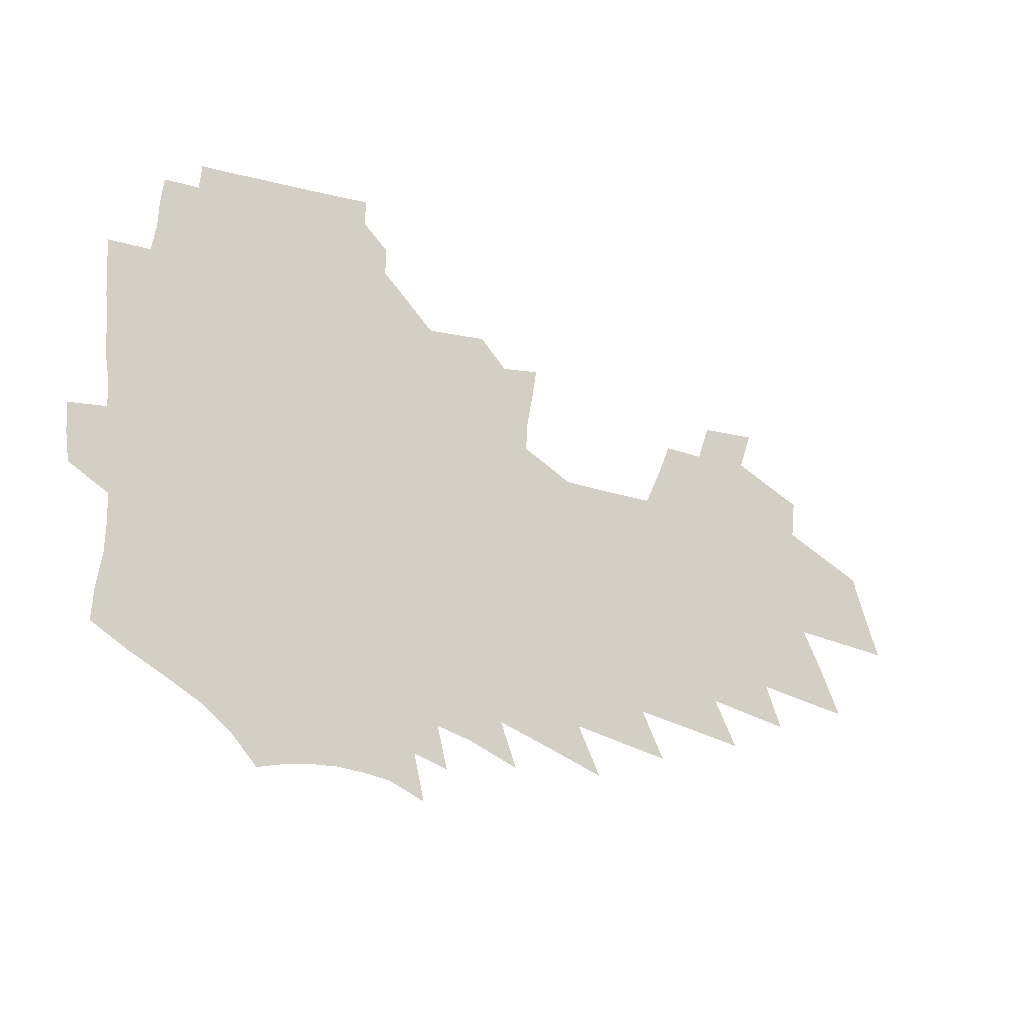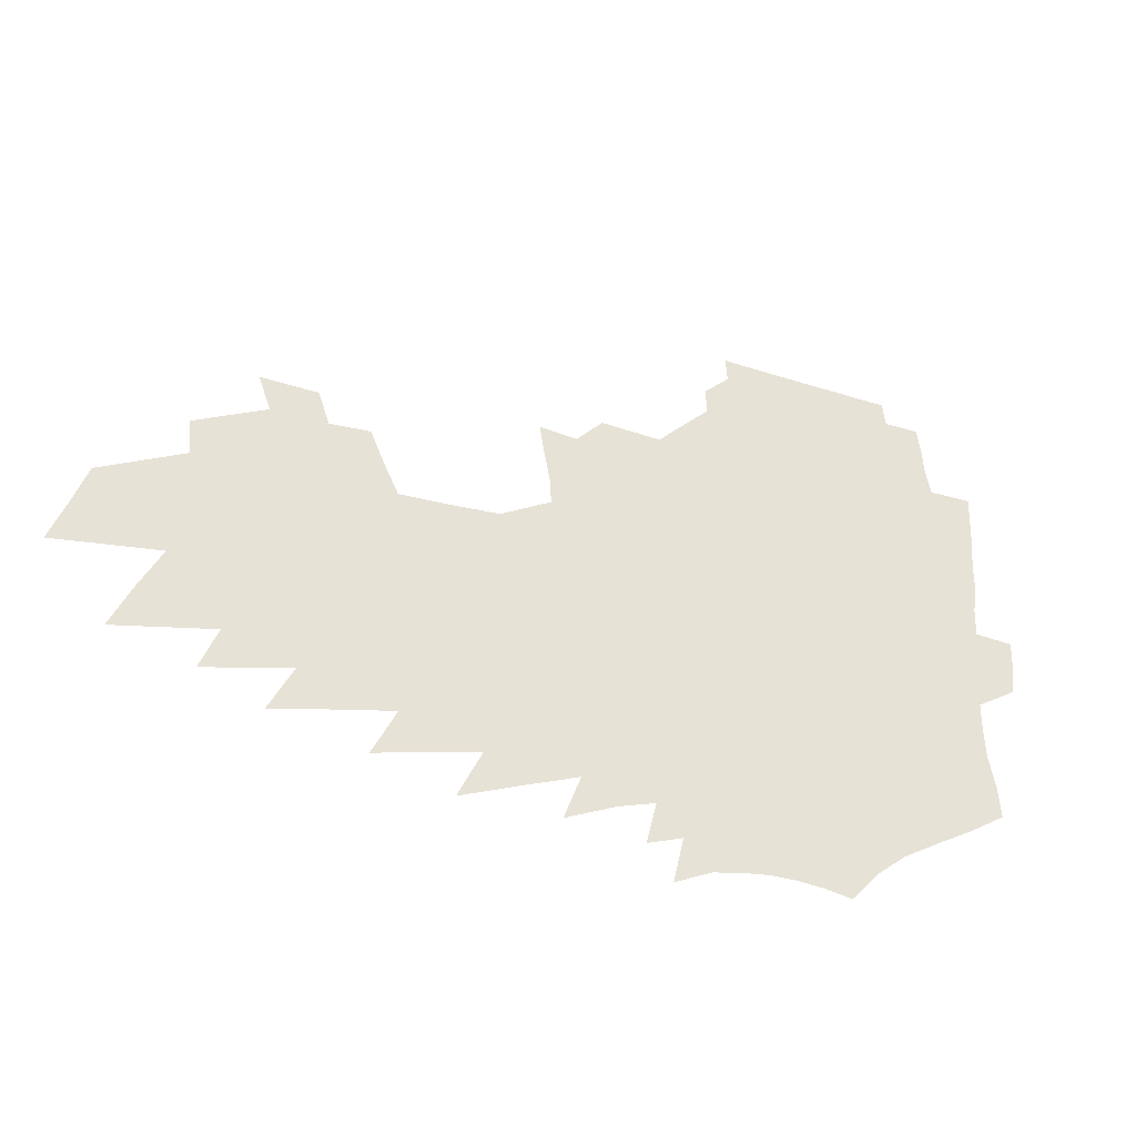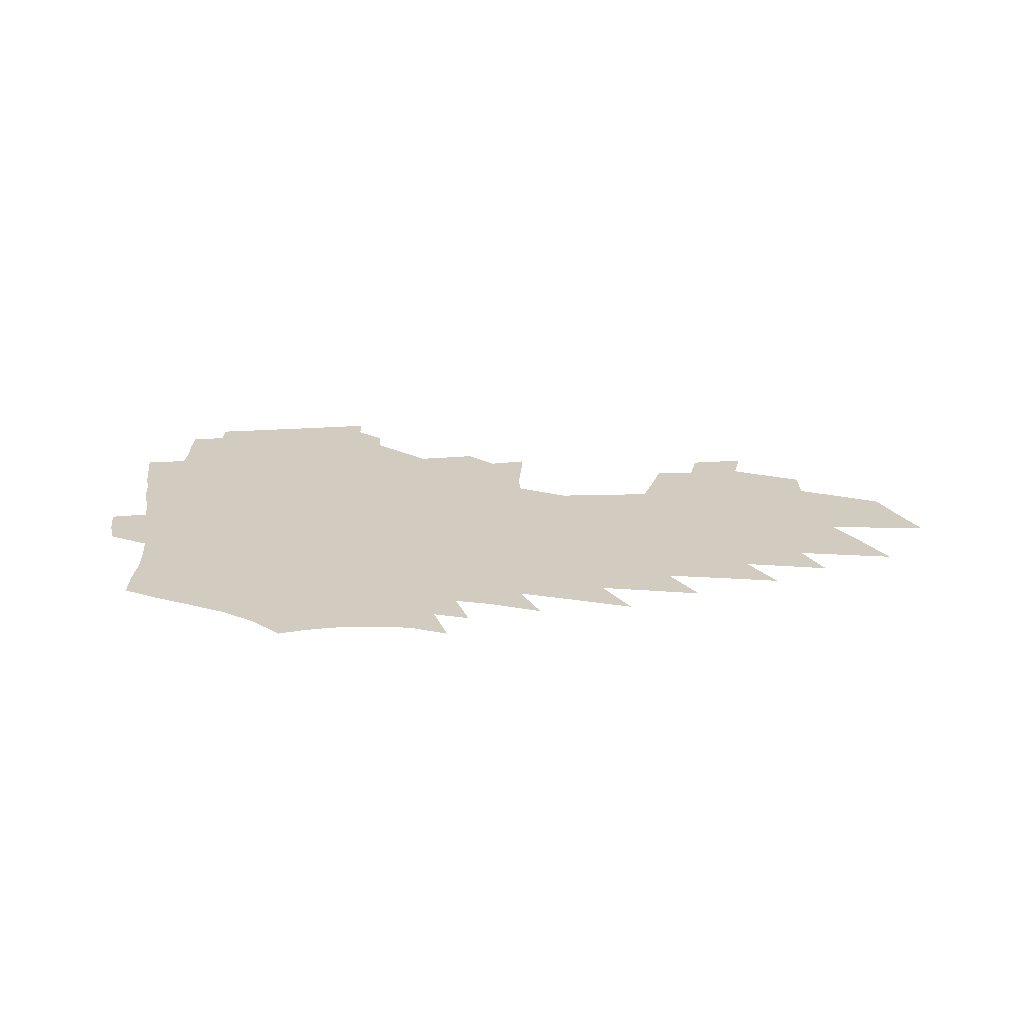
<metadata>
{"format":"obj","ext":"obj","renderer":"f3d","projection":"perspective","resolution":1024,"background":"white","views":[{"elev":-16.9,"azim":-30.3,"up":"+Y"},{"elev":-35.3,"azim":157.9,"up":"+Y"},{"elev":23.8,"azim":-5.7,"up":"+Z"}]}
</metadata>
<code>
v 201 253 0
v 199.5 266.3 0
v 199.2 279.7 0
v 214.9 184.8 0
v 216.2 199.5 0
v 219.1 214.7 0
v 219.9 228.4 0
v 219.8 241.7 0
v 218.1 254.6 0
v 217.6 267.7 0
v 217.1 280.8 0
v 216.7 293.9 0
v 214.7 307.1 0
v 214.8 320.1 0
v 213.6 333.2 0
v 213.3 346.1 0
v 212.8 358.9 0
v 232.1 174.1 0
v 232 188.2 0
v 234 202.9 0
v 235.2 216.9 0
v 237.5 230.9 0
v 237.9 243.7 0
v 235.3 256.2 0
v 234.6 269 0
v 233.8 281.9 0
v 233.3 294.8 0
v 232.8 307.7 0
v 231.9 320.7 0
v 232.2 333.6 0
v 233 346.1 0
v 233 358.6 0
v 235.4 370.7 0
v 236.2 382.7 0
v 238 394.3 0
v 249.8 164.3 0
v 247.9 177.3 0
v 248.8 191.6 0
v 249.2 205.2 0
v 250 218.7 0
v 250.7 231.9 0
v 252.5 245.1 0
v 250.2 257.4 0
v 248.7 270.1 0
v 247.9 282.8 0
v 248.8 295.7 0
v 247.5 308.5 0
v 247.3 321.3 0
v 248.3 334 0
v 249 346.5 0
v 249.4 358.8 0
v 250.9 370.9 0
v 252.3 382.8 0
v 254.5 394.2 0
v 255.8 405.3 0
v 266.4 154.7 0
v 265.8 168.4 0
v 265.1 181.5 0
v 264.5 194.6 0
v 264.7 207.7 0
v 264.5 220.6 0
v 264.5 233.3 0
v 264.9 246 0
v 263.8 258.4 0
v 262.6 271 0
v 262 283.7 0
v 261.3 296.5 0
v 261.2 309.2 0
v 262.1 322 0
v 262.4 334.5 0
v 263.3 346.9 0
v 263.7 359.1 0
v 264.7 371.2 0
v 266.4 383 0
v 268 394.4 0
v 269.6 405.4 0
v 280.6 143.4 0
v 281.5 159 0
v 280.6 171.9 0
v 279.5 184.4 0
v 279.3 197.3 0
v 278.4 209.6 0
v 278.4 222.2 0
v 278 234.6 0
v 277.5 246.9 0
v 276.3 259.2 0
v 275.2 271.7 0
v 274.5 284.4 0
v 274.4 297.1 0
v 274.3 309.8 0
v 275 322.4 0
v 275.3 334.9 0
v 275.5 347.3 0
v 276.9 359.5 0
v 277.6 371.5 0
v 279.6 383.3 0
v 280.4 394.6 0
v 282.4 405.7 0
v 293.2 129.3 0
v 294.2 147.1 0
v 294.1 161.3 0
v 293.2 173.9 0
v 293 187 0
v 292.3 199.2 0
v 291.8 211.4 0
v 291.3 223.5 0
v 291.1 235.7 0
v 289.9 247.7 0
v 288.9 259.9 0
v 287.7 272.4 0
v 287.5 284.9 0
v 287 297.6 0
v 287.1 310.2 0
v 287.5 322.8 0
v 287.9 335.3 0
v 288.7 347.7 0
v 289.2 359.9 0
v 290.5 372 0
v 291.4 383.5 0
v 292.8 394.9 0
v 293.8 405.9 0
v 306.3 131.7 0
v 306.6 149.5 0
v 306.1 163 0
v 305.4 175.6 0
v 305 188.3 0
v 304.5 200.6 0
v 303.6 212.4 0
v 303.8 224.7 0
v 303.7 236.5 0
v 302.4 248.3 0
v 301.1 260.5 0
v 300.1 272.9 0
v 299.8 285.4 0
v 299.4 298.1 0
v 299.7 310.7 0
v 299.8 323.2 0
v 300.3 335.7 0
v 300.9 348 0
v 301.4 360.1 0
v 302.4 372.1 0
v 303 383.7 0
v 304.3 395.1 0
v 305.2 406.1 0
v 318.9 132.9 0
v 318.3 149.9 0
v 317.7 163.6 0
v 317.1 176.7 0
v 316.7 189.5 0
v 316.1 201.7 0
v 315.7 213.7 0
v 315.5 225.6 0
v 315.5 237.2 0
v 314.5 248.6 0
v 313.4 260.6 0
v 312.4 273.2 0
v 311.9 285.9 0
v 311.6 298.5 0
v 311.8 311 0
v 312.1 323.5 0
v 312.5 335.9 0
v 313 348.2 0
v 313.5 360.3 0
v 314.3 372.4 0
v 315 384 0
v 315.8 395.3 0
v 316.5 406.3 0
v 331.3 133 0
v 330.2 149.4 0
v 329.4 163.2 0
v 328.6 176.9 0
v 328 190.2 0
v 327.4 202.2 0
v 327 214.2 0
v 326.7 226 0
v 326.5 237.7 0
v 325.9 249 0
v 325.3 260.7 0
v 324.4 273.4 0
v 323.8 286.5 0
v 323.8 298.8 0
v 324 311.2 0
v 324.3 323.7 0
v 324.7 336.1 0
v 325.2 348.3 0
v 325.7 360.5 0
v 326.2 372.5 0
v 326.9 384.1 0
v 327.4 395.5 0
v 328.1 406.6 0
v 344.2 131.5 0
v 342.4 148.3 0
v 341.2 162.9 0
v 340.3 176.3 0
v 339.4 189.9 0
v 338.7 202.4 0
v 338.2 214.5 0
v 337.8 226.5 0
v 337.4 238 0
v 337.1 249.3 0
v 336.7 261 0
v 336.2 273.4 0
v 335.7 286.5 0
v 335.9 298.8 0
v 336.2 311.2 0
v 336.8 323.6 0
v 337 336.1 0
v 337.5 348.4 0
v 338.1 360.5 0
v 338.5 372.5 0
v 338.7 384.4 0
v 339.3 395.8 0
v 340 407.1 0
v 357.8 129 0
v 355.4 146.3 0
v 353.5 161.8 0
v 352.3 175.8 0
v 350.9 189.8 0
v 350.4 201.9 0
v 349.6 214.4 0
v 348.9 226.6 0
v 348.4 238.4 0
v 348.1 249.5 0
v 348 261 0
v 347.9 273.3 0
v 347.9 285.8 0
v 348.1 298.4 0
v 348.6 310.9 0
v 349.2 323.5 0
v 349.6 336 0
v 350.1 348.3 0
v 350.6 360.5 0
v 350.9 372.6 0
v 351.4 384.4 0
v 375.2 120.9 0
v 370.1 142.3 0
v 366.3 160.6 0
v 364.7 174.8 0
v 363.3 188.6 0
v 361.9 202.1 0
v 361.2 214.2 0
v 360.1 226.8 0
v 359.5 238.4 0
v 359.1 249.7 0
v 359.3 261.1 0
v 359.6 273.1 0
v 359.9 285.2 0
v 360.4 297.6 0
v 361 310.4 0
v 361.7 323.3 0
v 362.3 335.8 0
v 362.8 348.2 0
v 363.4 360.5 0
v 386.8 136.5 0
v 381.9 156.1 0
v 377.9 173.3 0
v 376.2 187.2 0
v 374.8 200.6 0
v 373.1 214 0
v 371.4 226.8 0
v 370.7 238.4 0
v 370.5 249.7 0
v 370.7 261.1 0
v 371.2 272.8 0
v 371.7 284.7 0
v 372.5 297.3 0
v 373.4 310 0
v 374.3 323 0
v 375 335.6 0
v 375.8 348.1 0
v 399.3 150.8 0
v 394.4 168.6 0
v 392.1 183.4 0
v 390.1 197.6 0
v 387 212.1 0
v 384.8 225.5 0
v 384.4 237.4 0
v 383.4 249.4 0
v 382.9 261 0
v 383.4 272.7 0
v 384.1 284.8 0
v 384.8 297 0
v 386 309.9 0
v 386.9 322.5 0
v 388 335.4 0
v 389.8 348.8 0
v 423.2 140.5 0
v 415.3 161.2 0
v 409.4 179.1 0
v 407.9 193.4 0
v 403.3 209.2 0
v 398.6 224.3 0
v 397.9 236.6 0
v 397 248.8 0
v 397 260.7 0
v 396.9 272.7 0
v 396.9 284.8 0
v 397.7 296.9 0
v 399.3 309.8 0
v 400.1 322.5 0
v 401.8 335.6 0
v 404.3 349.5 0
v 440.1 151.9 0
v 433.6 170.8 0
v 429.1 187.4 0
v 423 204.5 0
v 415.5 221.8 0
v 412.6 235.5 0
v 411.1 248.1 0
v 411.6 260.2 0
v 411.2 272.5 0
v 410.8 284.7 0
v 412.2 297.2 0
v 413.4 309.9 0
v 414.9 322.9 0
v 416.8 336.3 0
v 469 140.7 0
v 457.9 163.5 0
v 450.7 182.2 0
v 445.4 199 0
v 436.6 217.3 0
v 430.8 233.1 0
v 428.8 246.5 0
v 428.7 259.2 0
v 427.6 272 0
v 428.6 284.7 0
v 429.1 297.4 0
v 429.9 310.4 0
v 432.6 324.2 0
v 434.8 338 0
v 480.7 158.2 0
v 472.1 178.2 0
v 464.8 196.4 0
v 458.9 213 0
v 450.9 230.3 0
v 447 244.8 0
v 448.2 257.9 0
v 449.6 271 0
v 452.9 284.2 0
v 505.5 152.3 0
v 494.4 174.3 0
v 486 193.4 0
v 476.7 212.1 0
v 470.8 228.2 0
v 466.4 243 0
v 465.5 256.4 0
v 467.1 269.5 0
v 472.8 283 0
v 520.2 168.9 0
v 511.7 188.5 0
v 504.4 206.7 0
v 497.3 223.9 0
v 493.7 239.3 0
v 491.6 253.9 0
v 493.2 267.8 0
v 499.3 281.8 0
v 506.4 296.6 0
v 512.9 311.8 0
v 549 162.6 0
v 537.8 184.1 0
v 535.2 201 0
v 527.4 219.1 0
v 524.2 235.3 0
v 523.7 250.6 0
v 524.6 265.6 0
v 524.5 280.5 0
v 527.3 295.3 0
v 531.9 310.4 0
v 537.2 325.9 0
v 577.5 175 0
v 569.5 194.8 0
v 563.3 213.2 0
v 558.2 230.8 0
v 556.8 247.1 0
v 555.8 263.2 0
v 555.2 279 0
v 557.4 294.6 0
v 558.2 310.2 0
v 563.9 326.4 0
v 615.1 185.4 0
v 605.3 206.1 0
v 594.8 226.2 0
v 592.1 243.7 0
v 589.9 260.8 0
v 589.8 277.4 0
v 591.4 293.9 0
v 643.1 219.6 0
v 635.4 239.3 0
v 628.7 258.1 0
f 8 9 1
f 1 9 2
f 9 10 2
f 2 10 3
f 10 11 3
f 18 19 4
f 4 19 5
f 19 20 5
f 5 20 6
f 20 21 6
f 6 21 7
f 21 22 7
f 7 22 8
f 22 23 8
f 8 23 9
f 23 24 9
f 9 24 10
f 24 25 10
f 10 25 11
f 25 26 11
f 11 26 12
f 26 27 12
f 12 27 13
f 27 28 13
f 13 28 14
f 28 29 14
f 14 29 15
f 29 30 15
f 15 30 16
f 30 31 16
f 16 31 17
f 31 32 17
f 36 37 18
f 18 37 19
f 37 38 19
f 19 38 20
f 38 39 20
f 20 39 21
f 39 40 21
f 21 40 22
f 40 41 22
f 22 41 23
f 41 42 23
f 23 42 24
f 42 43 24
f 24 43 25
f 43 44 25
f 25 44 26
f 44 45 26
f 26 45 27
f 45 46 27
f 27 46 28
f 46 47 28
f 28 47 29
f 47 48 29
f 29 48 30
f 48 49 30
f 30 49 31
f 49 50 31
f 31 50 32
f 50 51 32
f 32 51 33
f 51 52 33
f 33 52 34
f 52 53 34
f 34 53 35
f 53 54 35
f 56 57 36
f 36 57 37
f 57 58 37
f 37 58 38
f 58 59 38
f 38 59 39
f 59 60 39
f 39 60 40
f 60 61 40
f 40 61 41
f 61 62 41
f 41 62 42
f 62 63 42
f 42 63 43
f 63 64 43
f 43 64 44
f 64 65 44
f 44 65 45
f 65 66 45
f 45 66 46
f 66 67 46
f 46 67 47
f 67 68 47
f 47 68 48
f 68 69 48
f 48 69 49
f 69 70 49
f 49 70 50
f 70 71 50
f 50 71 51
f 71 72 51
f 51 72 52
f 72 73 52
f 52 73 53
f 73 74 53
f 53 74 54
f 74 75 54
f 54 75 55
f 75 76 55
f 77 78 56
f 56 78 57
f 78 79 57
f 57 79 58
f 79 80 58
f 58 80 59
f 80 81 59
f 59 81 60
f 81 82 60
f 60 82 61
f 82 83 61
f 61 83 62
f 83 84 62
f 62 84 63
f 84 85 63
f 63 85 64
f 85 86 64
f 64 86 65
f 86 87 65
f 65 87 66
f 87 88 66
f 66 88 67
f 88 89 67
f 67 89 68
f 89 90 68
f 68 90 69
f 90 91 69
f 69 91 70
f 91 92 70
f 70 92 71
f 92 93 71
f 71 93 72
f 93 94 72
f 72 94 73
f 94 95 73
f 73 95 74
f 95 96 74
f 74 96 75
f 96 97 75
f 75 97 76
f 97 98 76
f 99 100 77
f 77 100 78
f 100 101 78
f 78 101 79
f 101 102 79
f 79 102 80
f 102 103 80
f 80 103 81
f 103 104 81
f 81 104 82
f 104 105 82
f 82 105 83
f 105 106 83
f 83 106 84
f 106 107 84
f 84 107 85
f 107 108 85
f 85 108 86
f 108 109 86
f 86 109 87
f 109 110 87
f 87 110 88
f 110 111 88
f 88 111 89
f 111 112 89
f 89 112 90
f 112 113 90
f 90 113 91
f 113 114 91
f 91 114 92
f 114 115 92
f 92 115 93
f 115 116 93
f 93 116 94
f 116 117 94
f 94 117 95
f 117 118 95
f 95 118 96
f 118 119 96
f 96 119 97
f 119 120 97
f 97 120 98
f 120 121 98
f 99 122 100
f 122 123 100
f 100 123 101
f 123 124 101
f 101 124 102
f 124 125 102
f 102 125 103
f 125 126 103
f 103 126 104
f 126 127 104
f 104 127 105
f 127 128 105
f 105 128 106
f 128 129 106
f 106 129 107
f 129 130 107
f 107 130 108
f 130 131 108
f 108 131 109
f 131 132 109
f 109 132 110
f 132 133 110
f 110 133 111
f 133 134 111
f 111 134 112
f 134 135 112
f 112 135 113
f 135 136 113
f 113 136 114
f 136 137 114
f 114 137 115
f 137 138 115
f 115 138 116
f 138 139 116
f 116 139 117
f 139 140 117
f 117 140 118
f 140 141 118
f 118 141 119
f 141 142 119
f 119 142 120
f 142 143 120
f 120 143 121
f 143 144 121
f 122 145 123
f 145 146 123
f 123 146 124
f 146 147 124
f 124 147 125
f 147 148 125
f 125 148 126
f 148 149 126
f 126 149 127
f 149 150 127
f 127 150 128
f 150 151 128
f 128 151 129
f 151 152 129
f 129 152 130
f 152 153 130
f 130 153 131
f 153 154 131
f 131 154 132
f 154 155 132
f 132 155 133
f 155 156 133
f 133 156 134
f 156 157 134
f 134 157 135
f 157 158 135
f 135 158 136
f 158 159 136
f 136 159 137
f 159 160 137
f 137 160 138
f 160 161 138
f 138 161 139
f 161 162 139
f 139 162 140
f 162 163 140
f 140 163 141
f 163 164 141
f 141 164 142
f 164 165 142
f 142 165 143
f 165 166 143
f 143 166 144
f 166 167 144
f 145 168 146
f 168 169 146
f 146 169 147
f 169 170 147
f 147 170 148
f 170 171 148
f 148 171 149
f 171 172 149
f 149 172 150
f 172 173 150
f 150 173 151
f 173 174 151
f 151 174 152
f 174 175 152
f 152 175 153
f 175 176 153
f 153 176 154
f 176 177 154
f 154 177 155
f 177 178 155
f 155 178 156
f 178 179 156
f 156 179 157
f 179 180 157
f 157 180 158
f 180 181 158
f 158 181 159
f 181 182 159
f 159 182 160
f 182 183 160
f 160 183 161
f 183 184 161
f 161 184 162
f 184 185 162
f 162 185 163
f 185 186 163
f 163 186 164
f 186 187 164
f 164 187 165
f 187 188 165
f 165 188 166
f 188 189 166
f 166 189 167
f 189 190 167
f 168 191 169
f 191 192 169
f 169 192 170
f 192 193 170
f 170 193 171
f 193 194 171
f 171 194 172
f 194 195 172
f 172 195 173
f 195 196 173
f 173 196 174
f 196 197 174
f 174 197 175
f 197 198 175
f 175 198 176
f 198 199 176
f 176 199 177
f 199 200 177
f 177 200 178
f 200 201 178
f 178 201 179
f 201 202 179
f 179 202 180
f 202 203 180
f 180 203 181
f 203 204 181
f 181 204 182
f 204 205 182
f 182 205 183
f 205 206 183
f 183 206 184
f 206 207 184
f 184 207 185
f 207 208 185
f 185 208 186
f 208 209 186
f 186 209 187
f 209 210 187
f 187 210 188
f 210 211 188
f 188 211 189
f 211 212 189
f 189 212 190
f 212 213 190
f 191 214 192
f 214 215 192
f 192 215 193
f 215 216 193
f 193 216 194
f 216 217 194
f 194 217 195
f 217 218 195
f 195 218 196
f 218 219 196
f 196 219 197
f 219 220 197
f 197 220 198
f 220 221 198
f 198 221 199
f 221 222 199
f 199 222 200
f 222 223 200
f 200 223 201
f 223 224 201
f 201 224 202
f 224 225 202
f 202 225 203
f 225 226 203
f 203 226 204
f 226 227 204
f 204 227 205
f 227 228 205
f 205 228 206
f 228 229 206
f 206 229 207
f 229 230 207
f 207 230 208
f 230 231 208
f 208 231 209
f 231 232 209
f 209 232 210
f 232 233 210
f 210 233 211
f 233 234 211
f 211 234 212
f 214 235 215
f 235 236 215
f 215 236 216
f 236 237 216
f 216 237 217
f 237 238 217
f 217 238 218
f 238 239 218
f 218 239 219
f 239 240 219
f 219 240 220
f 240 241 220
f 220 241 221
f 241 242 221
f 221 242 222
f 242 243 222
f 222 243 223
f 243 244 223
f 223 244 224
f 244 245 224
f 224 245 225
f 245 246 225
f 225 246 226
f 246 247 226
f 226 247 227
f 247 248 227
f 227 248 228
f 248 249 228
f 228 249 229
f 249 250 229
f 229 250 230
f 250 251 230
f 230 251 231
f 251 252 231
f 231 252 232
f 252 253 232
f 232 253 233
f 236 254 237
f 254 255 237
f 237 255 238
f 255 256 238
f 238 256 239
f 256 257 239
f 239 257 240
f 257 258 240
f 240 258 241
f 258 259 241
f 241 259 242
f 259 260 242
f 242 260 243
f 260 261 243
f 243 261 244
f 261 262 244
f 244 262 245
f 262 263 245
f 245 263 246
f 263 264 246
f 246 264 247
f 264 265 247
f 247 265 248
f 265 266 248
f 248 266 249
f 266 267 249
f 249 267 250
f 267 268 250
f 250 268 251
f 268 269 251
f 251 269 252
f 269 270 252
f 252 270 253
f 255 271 256
f 271 272 256
f 256 272 257
f 272 273 257
f 257 273 258
f 273 274 258
f 258 274 259
f 274 275 259
f 259 275 260
f 275 276 260
f 260 276 261
f 276 277 261
f 261 277 262
f 277 278 262
f 262 278 263
f 278 279 263
f 263 279 264
f 279 280 264
f 264 280 265
f 280 281 265
f 265 281 266
f 281 282 266
f 266 282 267
f 282 283 267
f 267 283 268
f 283 284 268
f 268 284 269
f 284 285 269
f 269 285 270
f 285 286 270
f 271 287 272
f 287 288 272
f 272 288 273
f 288 289 273
f 273 289 274
f 289 290 274
f 274 290 275
f 290 291 275
f 275 291 276
f 291 292 276
f 276 292 277
f 292 293 277
f 277 293 278
f 293 294 278
f 278 294 279
f 294 295 279
f 279 295 280
f 295 296 280
f 280 296 281
f 296 297 281
f 281 297 282
f 297 298 282
f 282 298 283
f 298 299 283
f 283 299 284
f 299 300 284
f 284 300 285
f 300 301 285
f 285 301 286
f 301 302 286
f 288 303 289
f 303 304 289
f 289 304 290
f 304 305 290
f 290 305 291
f 305 306 291
f 291 306 292
f 306 307 292
f 292 307 293
f 307 308 293
f 293 308 294
f 308 309 294
f 294 309 295
f 309 310 295
f 295 310 296
f 310 311 296
f 296 311 297
f 311 312 297
f 297 312 298
f 312 313 298
f 298 313 299
f 313 314 299
f 299 314 300
f 314 315 300
f 300 315 301
f 315 316 301
f 301 316 302
f 303 317 304
f 317 318 304
f 304 318 305
f 318 319 305
f 305 319 306
f 319 320 306
f 306 320 307
f 320 321 307
f 307 321 308
f 321 322 308
f 308 322 309
f 322 323 309
f 309 323 310
f 323 324 310
f 310 324 311
f 324 325 311
f 311 325 312
f 325 326 312
f 312 326 313
f 326 327 313
f 313 327 314
f 327 328 314
f 314 328 315
f 328 329 315
f 315 329 316
f 329 330 316
f 318 331 319
f 331 332 319
f 319 332 320
f 332 333 320
f 320 333 321
f 333 334 321
f 321 334 322
f 334 335 322
f 322 335 323
f 335 336 323
f 323 336 324
f 336 337 324
f 324 337 325
f 337 338 325
f 325 338 326
f 338 339 326
f 326 339 327
f 331 340 332
f 340 341 332
f 332 341 333
f 341 342 333
f 333 342 334
f 342 343 334
f 334 343 335
f 343 344 335
f 335 344 336
f 344 345 336
f 336 345 337
f 345 346 337
f 337 346 338
f 346 347 338
f 338 347 339
f 347 348 339
f 341 349 342
f 349 350 342
f 342 350 343
f 350 351 343
f 343 351 344
f 351 352 344
f 344 352 345
f 352 353 345
f 345 353 346
f 353 354 346
f 346 354 347
f 354 355 347
f 347 355 348
f 355 356 348
f 349 359 350
f 359 360 350
f 350 360 351
f 360 361 351
f 351 361 352
f 361 362 352
f 352 362 353
f 362 363 353
f 353 363 354
f 363 364 354
f 354 364 355
f 364 365 355
f 355 365 356
f 365 366 356
f 356 366 357
f 366 367 357
f 357 367 358
f 367 368 358
f 360 370 361
f 370 371 361
f 361 371 362
f 371 372 362
f 362 372 363
f 372 373 363
f 363 373 364
f 373 374 364
f 364 374 365
f 374 375 365
f 365 375 366
f 375 376 366
f 366 376 367
f 376 377 367
f 367 377 368
f 377 378 368
f 368 378 369
f 378 379 369
f 371 380 372
f 380 381 372
f 372 381 373
f 381 382 373
f 373 382 374
f 382 383 374
f 374 383 375
f 383 384 375
f 375 384 376
f 384 385 376
f 376 385 377
f 385 386 377
f 377 386 378
f 382 387 383
f 387 388 383
f 383 388 384
f 388 389 384
f 384 389 385

</code>
